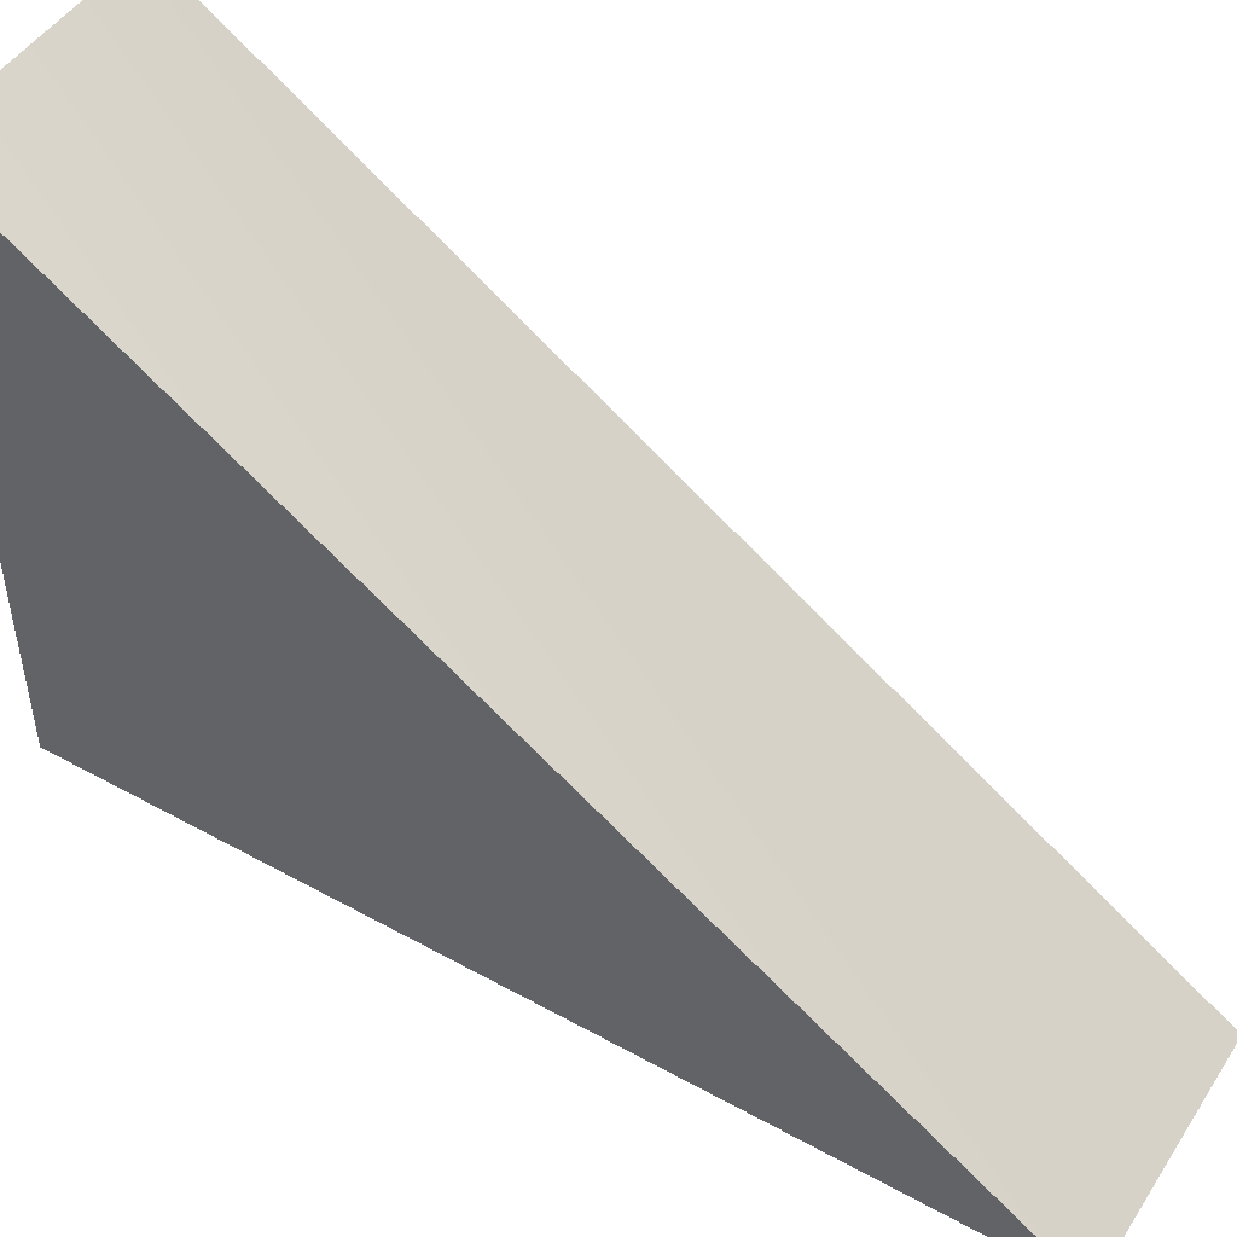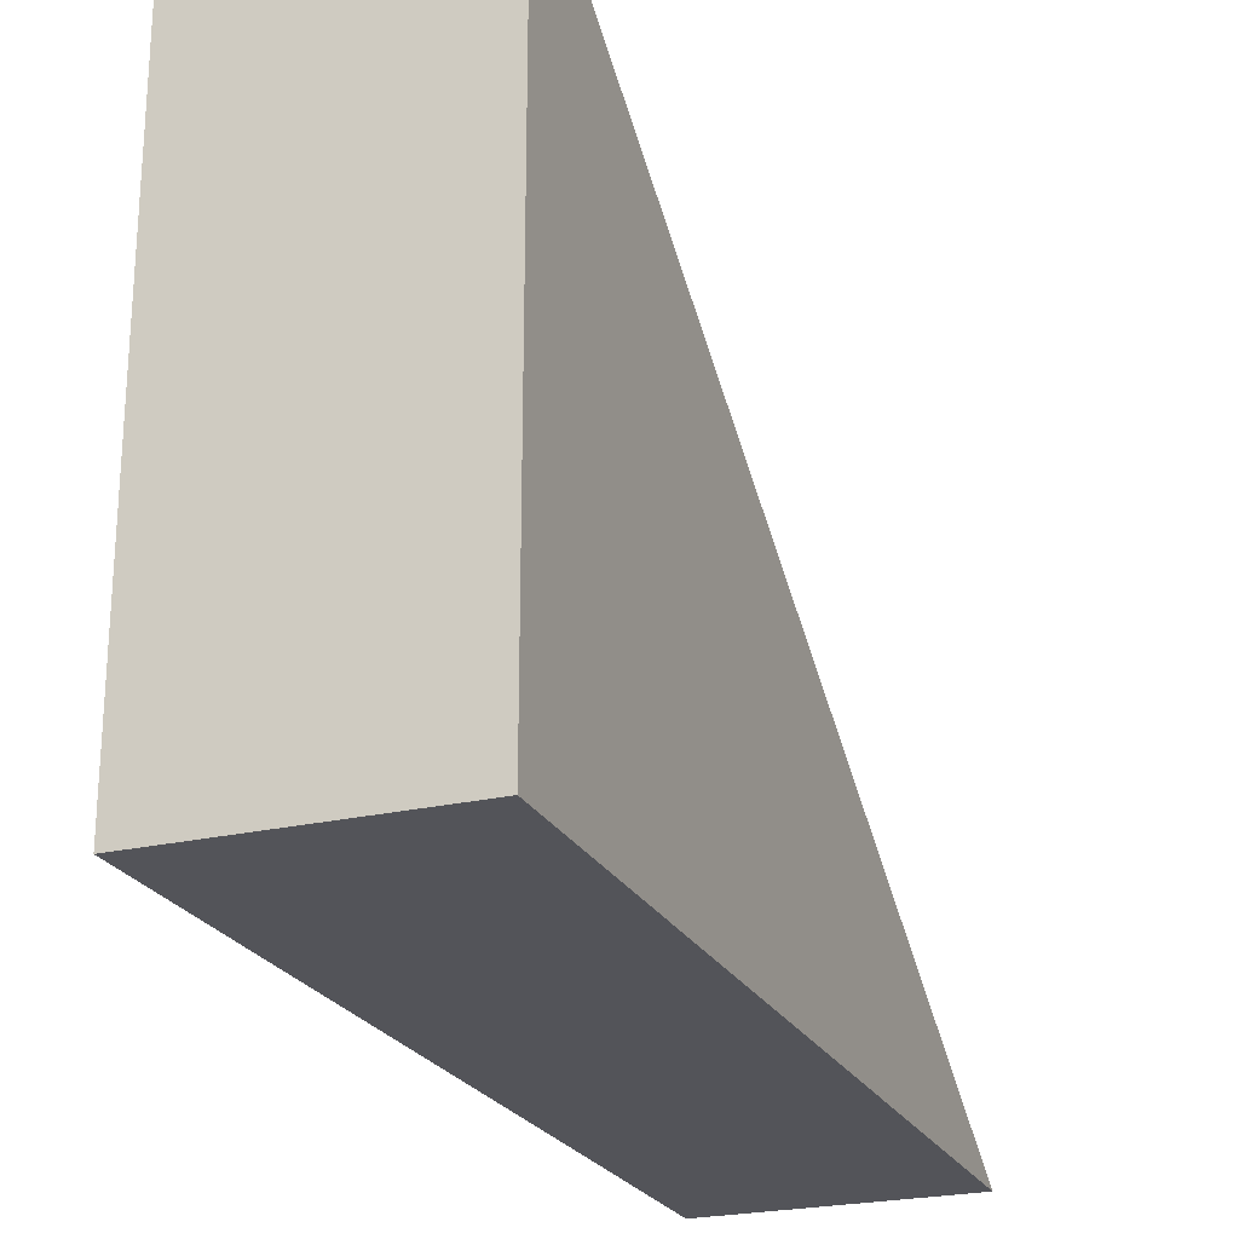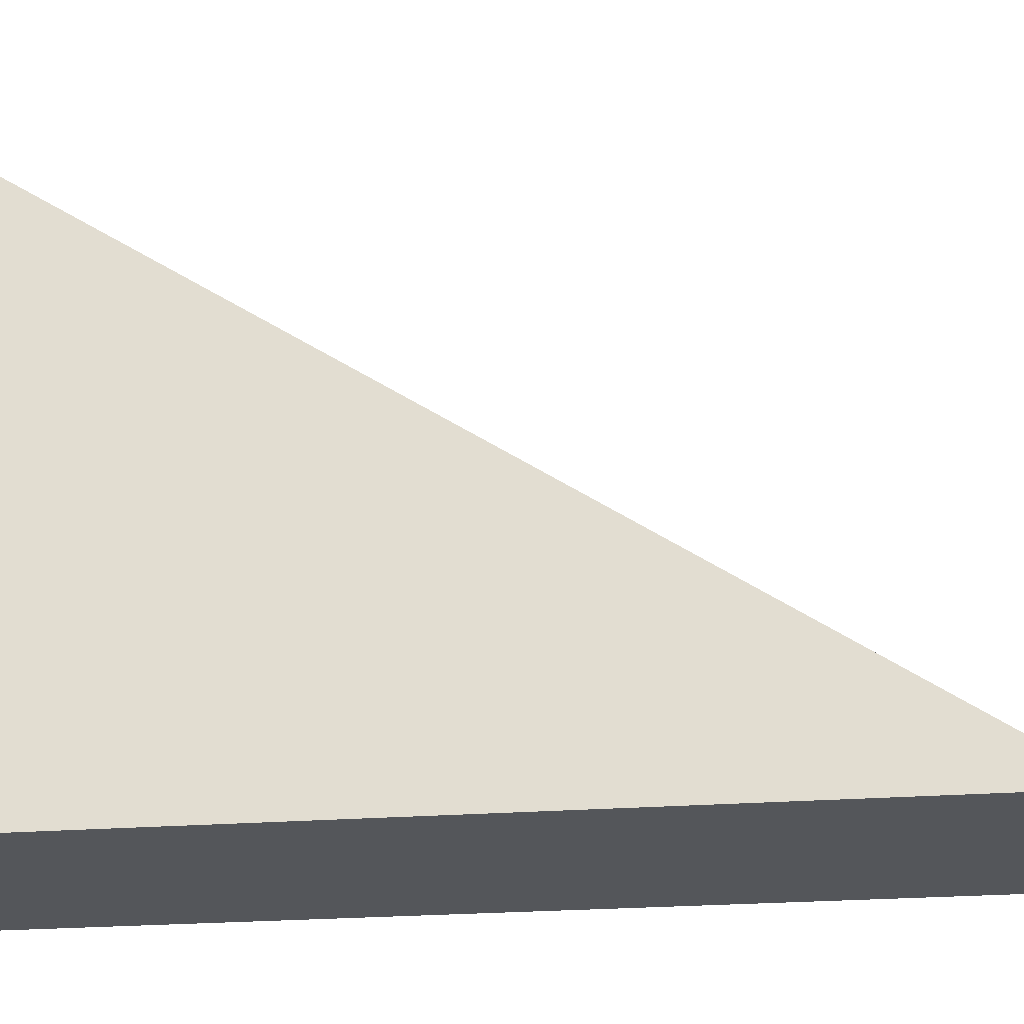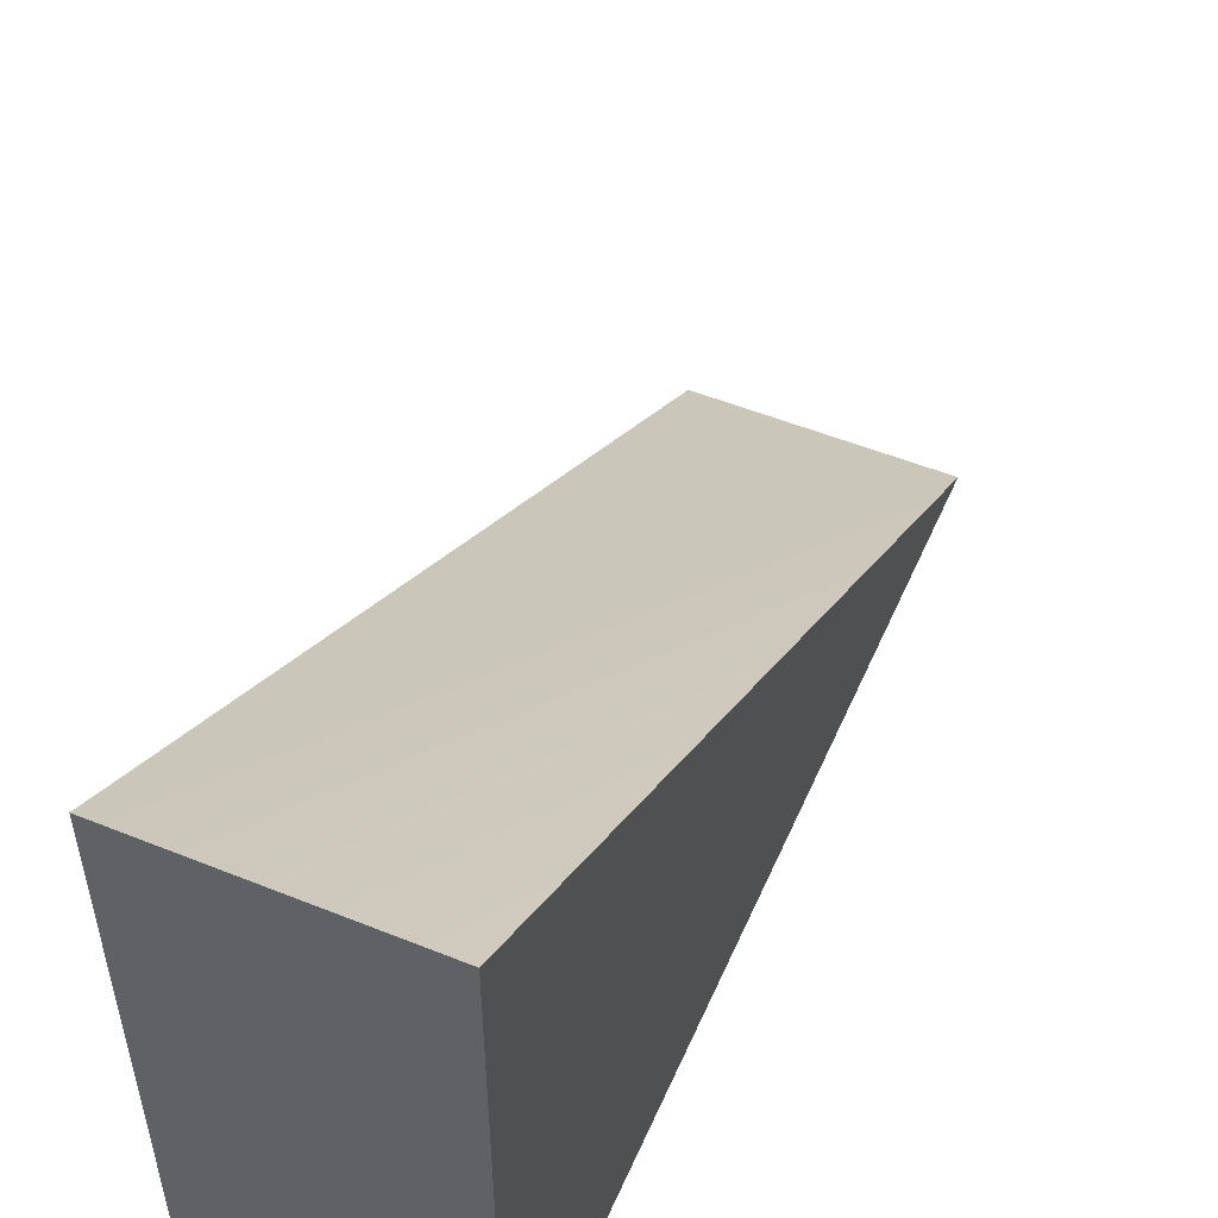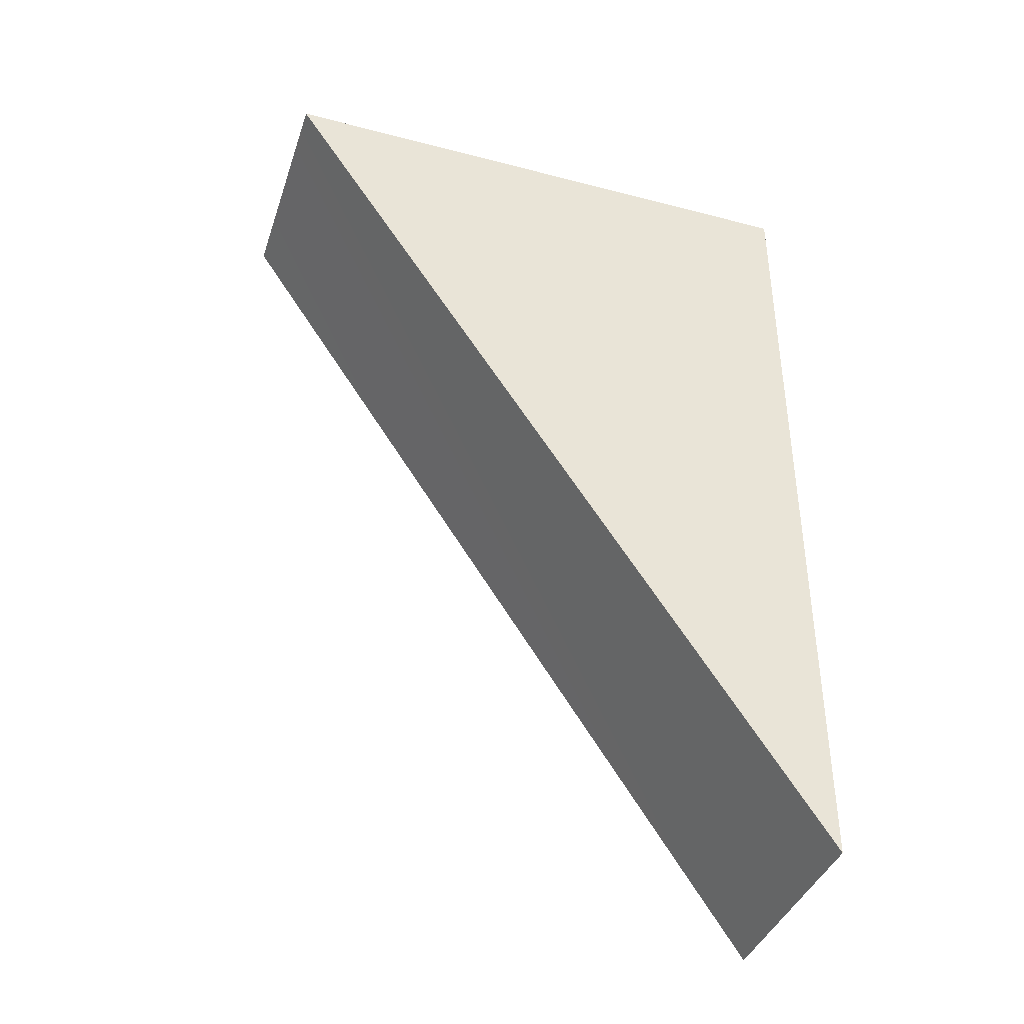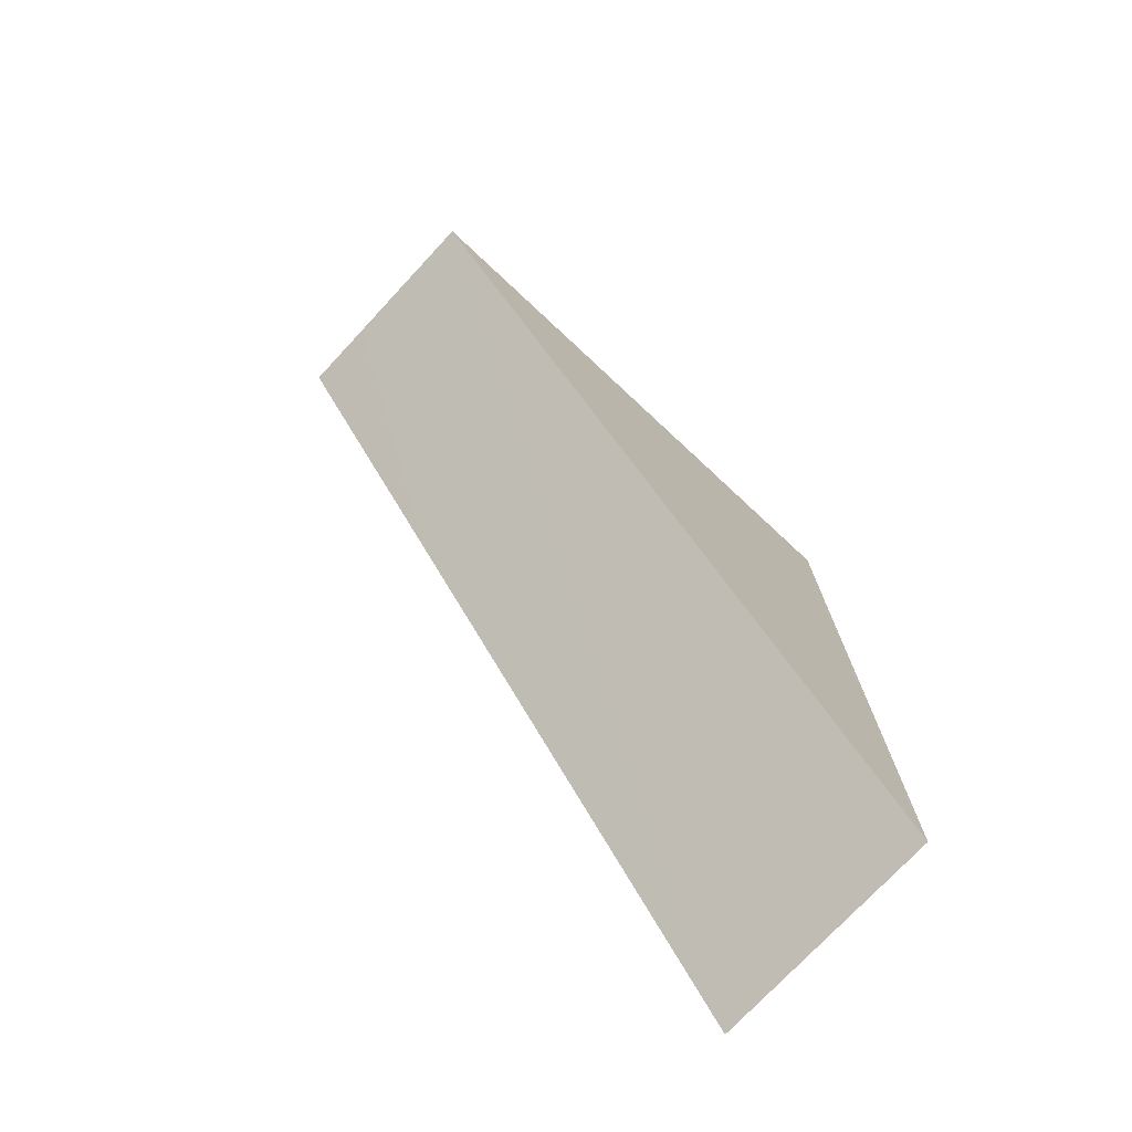
<metadata>
{"format":"obj","ext":"obj","renderer":"f3d","projection":"perspective","resolution":1024,"background":"white","views":[{"elev":48.4,"azim":121.7,"up":"+Y"},{"elev":-23.7,"azim":21.4,"up":"+Y"},{"elev":-25.6,"azim":96.9,"up":"+Y"},{"elev":52.8,"azim":23.4,"up":"+Y"},{"elev":-39.5,"azim":-107.9,"up":"+Z"},{"elev":-74.7,"azim":-133.0,"up":"+Z"}]}
</metadata>
<code>
g Block_Ramp_Hard_Vanilla_Strong_LARGE_Col
v -2.029 -3.783e-05 -7.522
v -2.029 10.01 7.522
v -2.029 -3.783e-05 7.522
v 2.029 -3.783e-05 -7.522
v 2.029 -3.783e-05 7.522
v 2.029 10.01 7.522
v 2.029 10.01 7.522
v 2.029 -3.783e-05 7.522
v -2.029 -3.783e-05 7.522
v -2.029 10.01 7.522
v 2.029 -3.783e-05 -7.522
v 2.029 10.01 7.522
v -2.029 10.01 7.522
v -2.029 -3.783e-05 -7.522
v 2.029 -3.783e-05 -7.522
v -2.029 -3.783e-05 -7.522
v -2.029 -3.783e-05 7.522
v 2.029 -3.783e-05 7.522
g Block_Ramp_Hard_Vanilla_Strong_LARGE_Col_0
f 3 2 1
f 6 5 4
f 9 8 7
f 10 9 7
f 13 12 11
f 14 13 11
f 17 16 15
f 18 17 15

</code>
